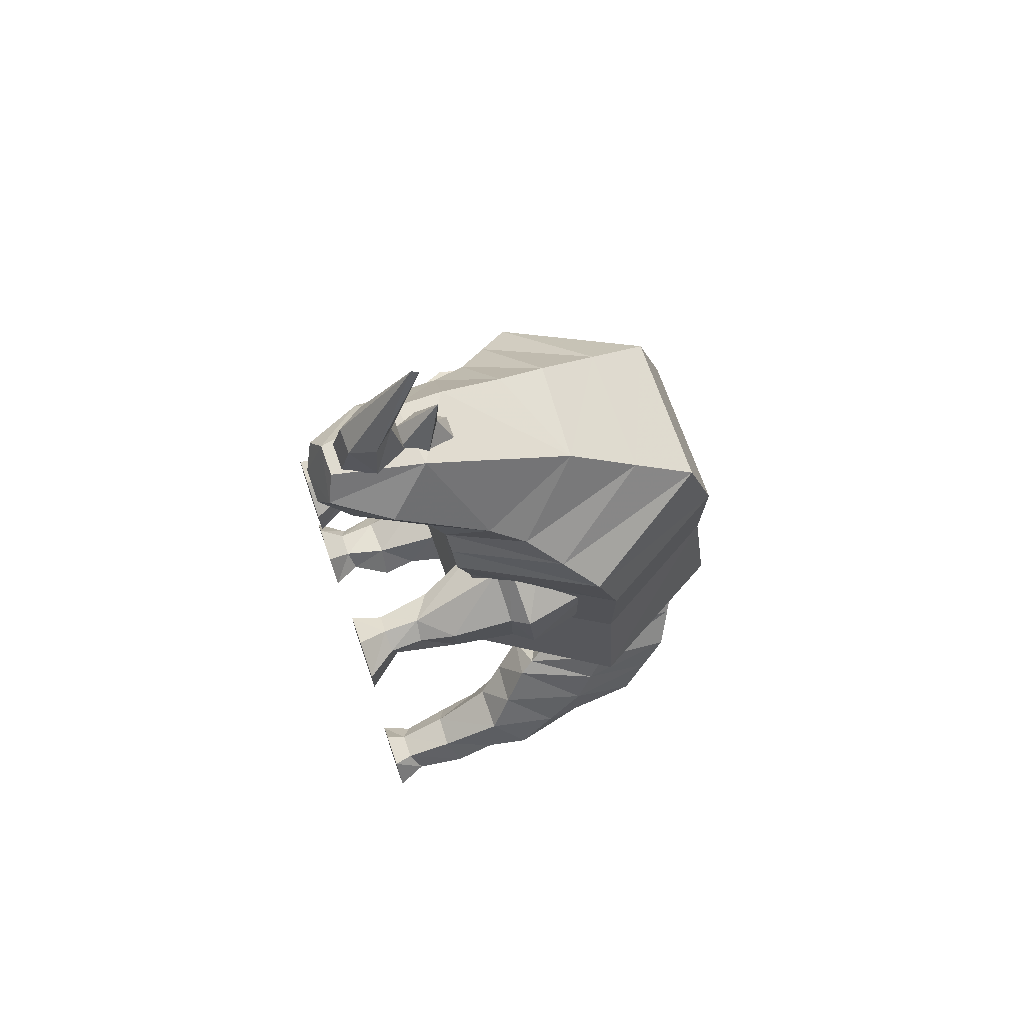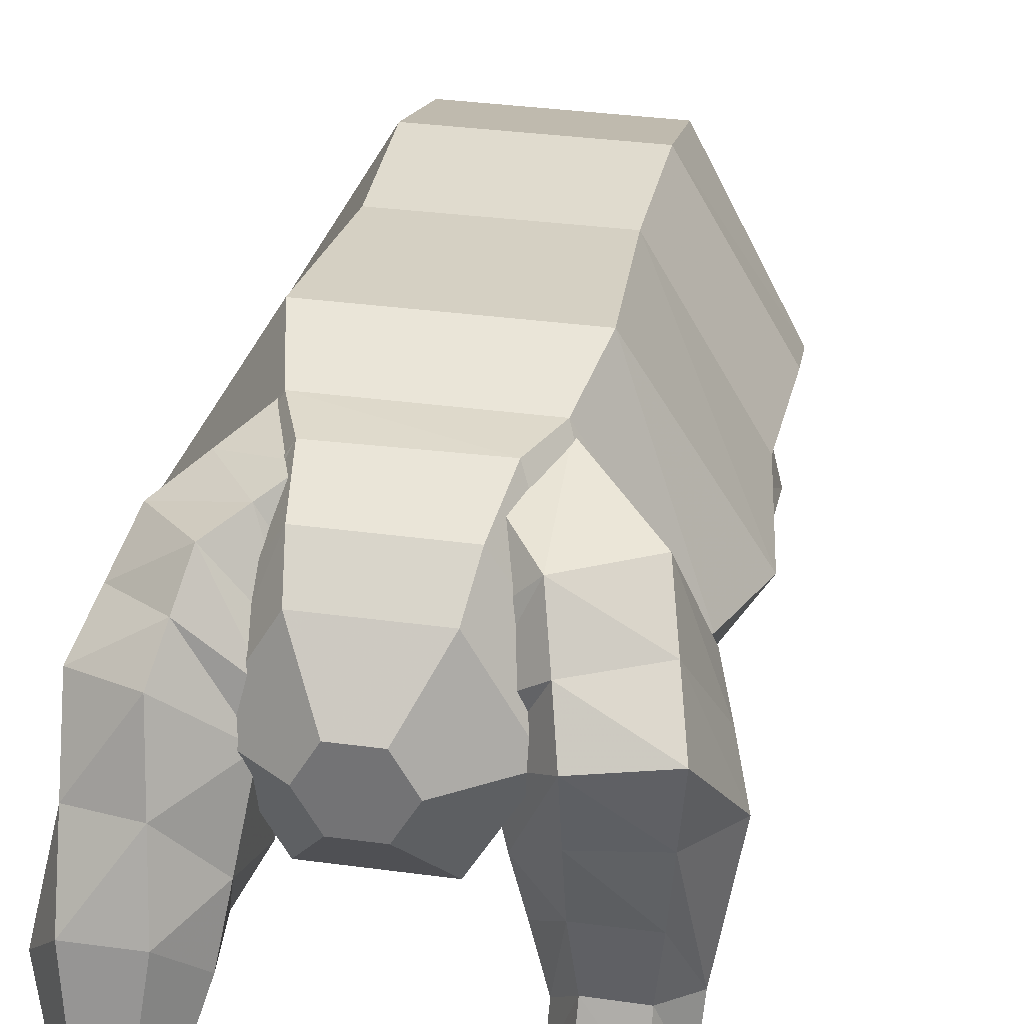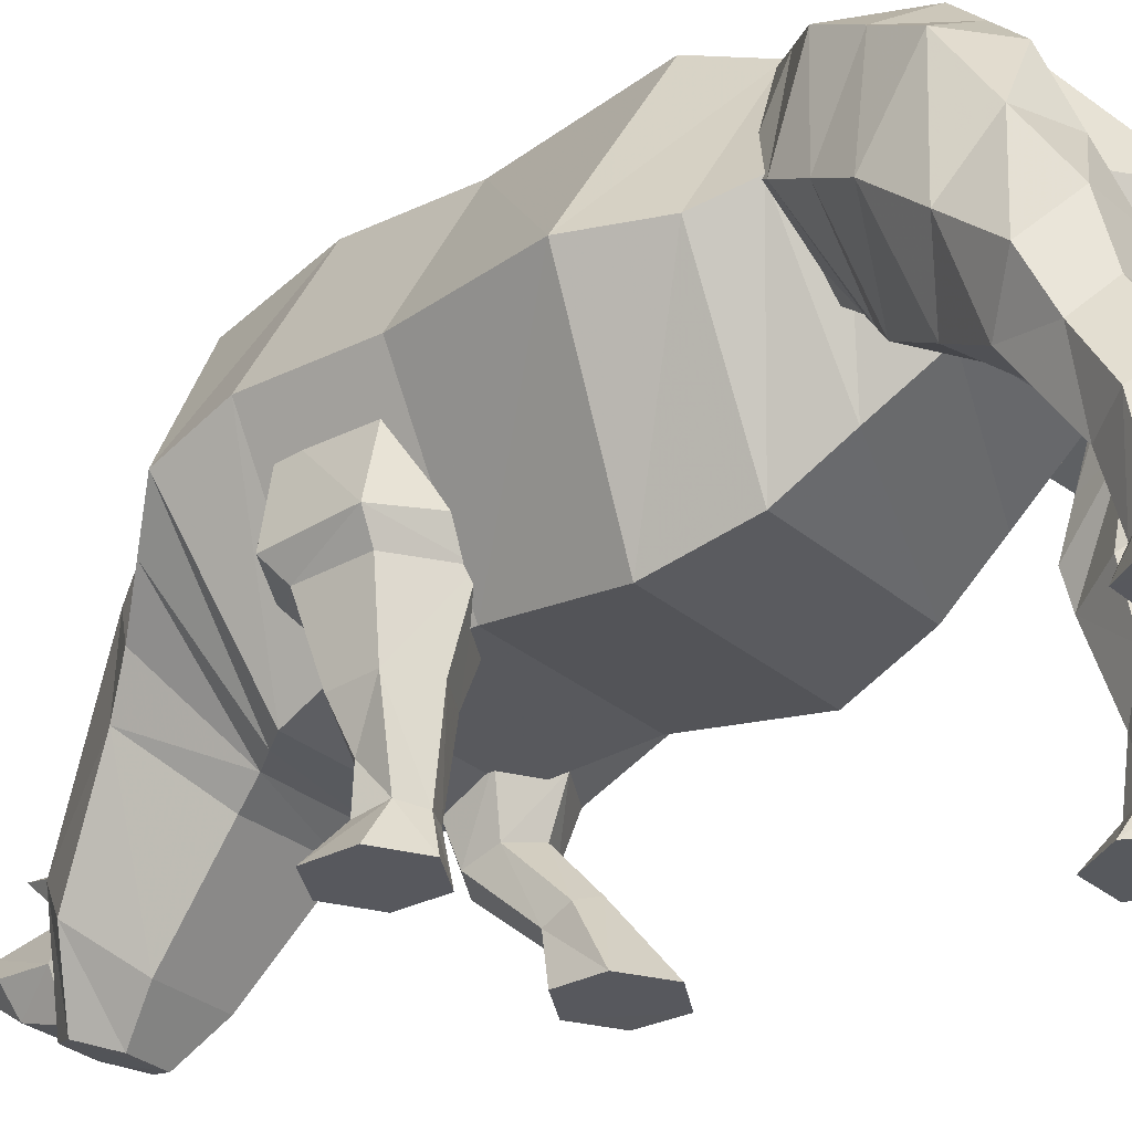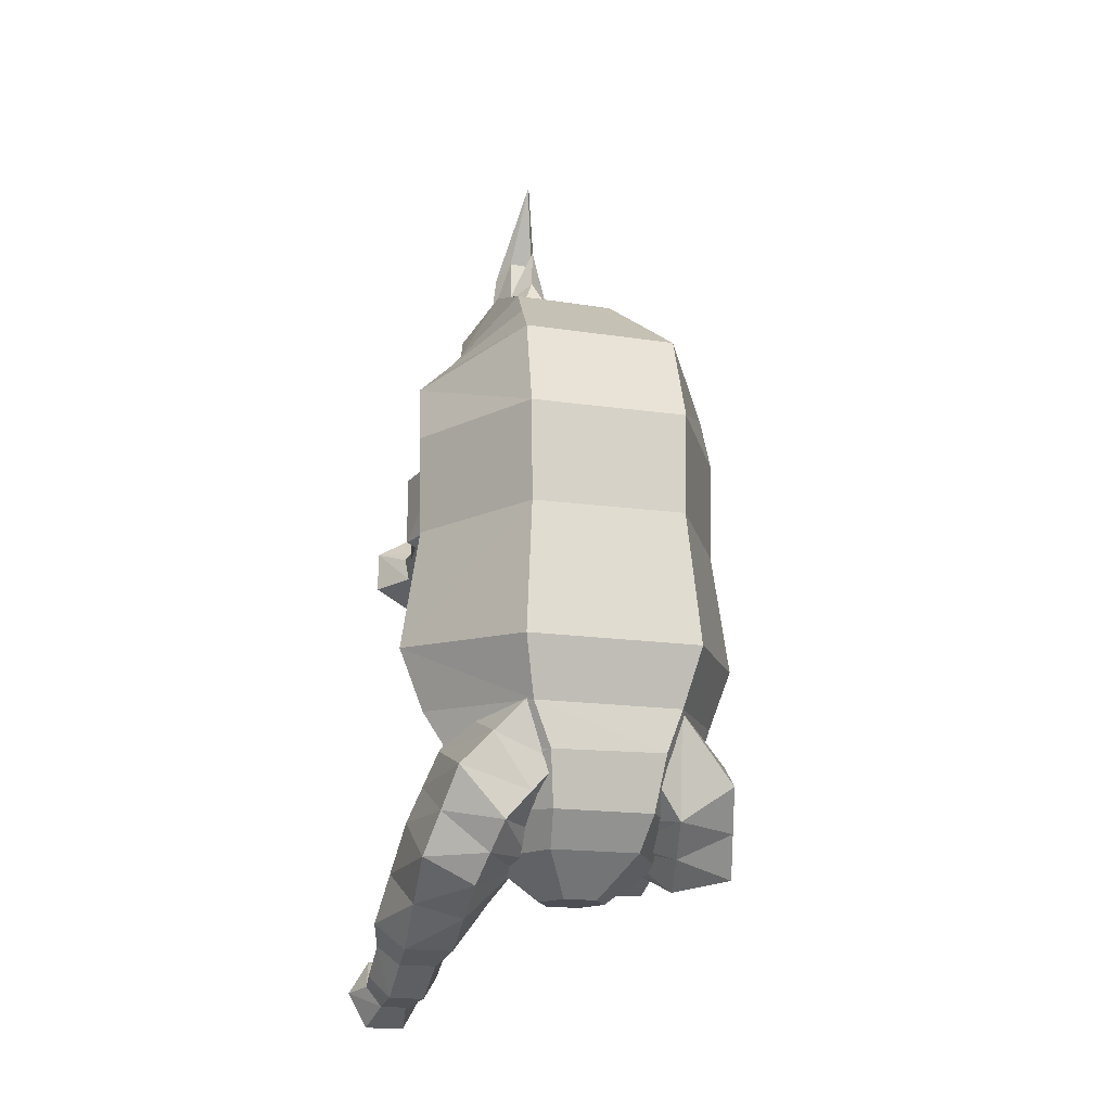
<metadata>
{"format":"obj","ext":"obj","renderer":"f3d","projection":"perspective","resolution":1024,"background":"white","views":[{"elev":70.4,"azim":70.8,"up":"+Z"},{"elev":32.2,"azim":-169.0,"up":"+Y"},{"elev":-28.9,"azim":128.3,"up":"+Y"},{"elev":-17.4,"azim":163.2,"up":"+Z"}]}
</metadata>
<code>
g rhino
v -98.3 110.9 -156.3
v -47.49 100.4 -192.6
v -66.28 200.8 -240.7
v -99.79 20.33 -188.1
v 22.51 190.6 -249.1
v -11.26 210.1 -249.1
v -11.26 171.1 -249.1
v 11.26 210.1 -249.1
v -22.51 190.6 -249.1
v 11.26 171.1 -249.1
v 32.18 118 57.96
v 29.86 242.3 -222.5
v -108 203 -231.4
v -35.76 0.1504 11.55
v 91.43 14.34 -275.9
v 29.86 138.9 -222.5
v 59.71 190.6 -222.5
v -68.04 0.8195 -206.9
v -29.86 242.3 -222.5
v -59.71 190.6 -222.5
v -29.86 138.9 -222.5
v -60.01 71 57.67
v 72.27 0.1396 52.76
v 33.68 261.2 -200
v -33.68 261.2 -200
v -68.46 204.3 -196.9
v -83.46 0.1967 38.88
v 33.68 144.5 -200
v 69.37 204.6 -195.2
v -60.69 226.3 -223
v -59.99 97.3 47.94
v -56.57 108.7 -165.6
v -36.31 145 -194.1
v -86.15 94.35 92.87
v -65.02 120.1 -215
v 38.52 272.6 -164.2
v -38.69 273 -162.9
v -51.3 129.3 -176.8
v -30.52 266.9 -175.4
v 38.29 142.6 -188.8
v 77.16 207.8 -174.9
v -99.68 120.4 -215.1
v -92.79 251.4 -177.5
v -77.16 207.8 -174.9
v 95.27 0.197 -270.6
v -64.81 20.14 -188.1
v 89.15 196.7 -150.7
v 49.97 272.7 -133.6
v -50.07 272.7 -133.3
v -89.15 196.7 -150.7
v -44.57 120.3 -154.5
v 44.57 120.3 -154.5
v 101.4 185.3 -125.8
v 91.82 111.2 12.37
v 59.81 129.9 -13.33
v -101.5 185.3 -125.5
v -50.57 98.2 -120.7
v 50.39 98.27 -120.9
v 69.38 0.1955 -270.6
v 44.08 69.2 13.82
v -53.71 0.5952 -181.8
v -51.47 267.2 -134.1
v -59.12 84 -72.61
v -73.66 17.03 -173.4
v 118 185.3 -83.35
v 59.02 287.2 -94.16
v -59.19 287.2 -93.87
v -118 185.3 -83.13
v -90.92 16.99 -173.3
v 58.89 83.94 -72.54
v -99.35 90.11 -165.8
v 52.68 277.1 -2.389
v -55.97 68.33 -194.8
v 19.86 123.9 11.42
v -52.9 94.21 -0.7948
v 29.52 120.7 10.51
v 105.6 185.6 -1.239
v -46.7 37.6 36.5
v -52.79 277 -1.239
v -105.6 185.6 -1.239
v -90.67 24.21 -202.7
v 52.79 94.15 -1.239
v 107.7 185.6 66.78
v 53.85 278.9 66.78
v 96.04 0.1409 39.1
v -107.7 185.6 66.78
v -53.85 92.33 66.78
v -34.02 96.51 62.49
v 48.34 0.1397 11.39
v -33.86 94.39 92.86
v -54.09 278.7 67.63
v 86.02 69.2 13.82
v 101.2 125.1 10.52
v 53.85 92.33 66.78
v 105.1 171.7 108.2
v 52.12 260.1 127.7
v -115.6 179.2 -172.1
v -105.1 171.9 108
v -52.2 82.6 89.82
v 52.23 82.65 89.71
v -124.5 155.9 -190.3
v -83.73 149.6 -160.2
v -52.39 260.2 127.5
v 73.27 27.65 -304.8
v 88.13 179.2 10.47
v -57.2 148.4 0.3769
v 87.22 150.2 129.5
v 43.61 218.5 157.4
v -43.61 218.5 157.4
v -87.22 150.2 129.5
v -43.61 81.91 101.7
v 43.61 81.91 101.7
v 69.65 129 150.5
v 33.89 172.9 189.7
v -34.82 176.9 187.2
v -69.65 129 150.5
v -34.36 81 114.1
v 34.26 80.81 114.4
v 59.18 105.9 166.7
v 59.01 112.8 -6.408
v -30.11 144.1 203.2
v -59.21 105.7 167.2
v -68.52 54.18 -222.8
v 60 119.5 81.69
v -91.02 130.3 -158.2
v -69.02 84.26 -210.9
v -112 80.03 -193.6
v -100.4 227.2 -204.4
v -29.15 71.2 129.4
v 28.74 70.65 129.7
v 96.06 0.1862 -317.3
v -68.61 160.9 -148
v -26.14 101.5 222.4
v 65.76 20.09 38.43
v -101.5 120.5 80.44
v -69.14 45.93 -180.4
v 59.64 109.3 68.99
v 22.84 75.11 232.1
v -60 0.1308 -2.819
v 27.34 106.3 49.5
v 46.78 57.47 34.01
v -46.69 30.4 50.23
v 43.18 45.23 204
v -60 93.35 107.9
v -21.75 69.41 232.9
v -43.09 45.01 204.1
v -21.44 21.18 175.6
v 21.48 21.31 175.5
v -60.35 42.97 32.48
v 27.7 107.2 12.73
v -60 125.4 9.454
v 60.84 142.7 82.14
v -109.6 44.82 -201.5
v -60 117.9 104.4
v 22.28 7.772 215.7
v 10.53 14.21 233.1
v -10.64 14 233.1
v -22.62 8.117 215.9
v -11.85 0.8933 196.8
v 11.61 0.9612 196.7
v -103.8 161.7 -223.2
v -61.97 91.37 -167.6
v -101.2 123.6 33.18
v 48.39 0.1399 39.02
v -63.3 145.5 93.06
v 19.2 43.07 232
v -9.451 65.04 233.6
v -9.451 20.95 230.3
v 9.139 20.98 230.4
v 9.451 65.04 233.6
v -19.2 42.94 232
v -96.67 0.8221 -206.9
v 8.075 58.53 271.4
v -8.709 58.47 270.8
v -110.9 0.5962 -181.8
v -9.123 28.36 254.6
v 92.06 109.9 49.82
v 16.36 45.36 261.5
v 109.3 0.3021 -293.3
v -33.7 118 76.23
v -15.97 44.45 262.3
v -91.12 176 69.34
v 8.796 28.67 255.3
v 65.35 22.35 6.896
v -86.1 96.41 62.73
v -88.46 178.6 21.88
v 77.38 24.56 14.31
v 52.05 22.88 13.87
v -73.24 36.11 35.68
v -46.04 150 -187.9
v -54.23 253.7 -203
v -53.48 172.1 -135.8
v 58.15 56.27 -286.3
v -55 44.84 -201.5
v 96.17 0.1396 11.36
v -20.89 219.9 -197.6
v 65.05 70.05 1.741
v 0.9408 82.44 326.6
v -63.11 219.1 -113.6
v -94.84 151.1 27.53
v -0.967 77.88 327
v -68.49 0.3748 -157.6
v 100.8 21.18 -290.4
v -83.91 0.1308 10.98
v 73.15 14.4 -275.9
v 7.576 99.13 222.7
v -7.564 99.11 222.7
v -7.537 62.05 231.6
v 7.281 62.09 231.6
v 15.79 79.21 227.6
v -15.54 78.55 227.7
v -95.56 84.02 -210.9
v 79.46 20.57 30.54
v 78.7 43.22 30
v 65.83 44.91 39.35
v 72.27 0.1396 -2.443
v -96.11 0.3926 -157.6
v 55.35 0.3011 -293.4
v -33.86 168.5 -176.7
v -0.08448 90.61 241
v -106.8 199.4 -154.3
v -65.58 160.6 -227.9
v -73.25 30.17 50.8
v 90.25 175.9 58.93
v -36.14 177.3 -209.1
v 20.3 120.2 56.39
v 57.34 151.2 -13.22
v -0.02706 92.46 266.6
v 86.02 67.5 37.97
v -18.75 123.6 33.22
v -18.81 119.8 80.64
v -60 0.1308 52.39
v 70.06 69.66 -302.1
v -30.46 120.5 23.14
v -73.74 23.75 -202.6
v 63.65 223 -111.7
v 22.94 222.8 -192.7
v 53.74 177.4 -134.1
v 52.58 268.5 -131.3
v 32.23 268.3 -171.8
v 33.08 176 -176.6
v 77.57 207.6 -132.5
v 71.85 257.3 -151.6
v 47.57 261.7 -189.5
v 29 216.5 -208.5
v 101.2 121.3 57.96
v -36.09 0.1308 38.59
v 91.49 192.2 -153.3
v 91.13 246.1 -171.8
v 62.91 255.1 -207.2
v 35.05 210.3 -224.2
v 36.13 153.5 -205
v 63.63 147.4 -170.3
v 99.11 179.2 -175.3
v 98.44 229.1 -199
v 67.65 236.5 -225.6
v 38.23 189.5 -229
v 91.29 28.68 -304.6
v 68.98 136.6 -178.2
v 106.7 166.1 -197.3
v 105.8 212.1 -226.2
v 72.4 217.8 -244
v 63.78 21.01 -290.4
v 40.99 131.6 -204
v 74.34 125.8 -186.2
v 111 139.7 -227.3
v 102.3 173.5 -251.1
v 69.1 176.4 -260.1
v 44.67 145.5 -245.2
v 53.4 111.7 -221.3
v 86.55 108.8 -212.4
v 115.2 113.3 -257.4
v 98.76 134.9 -276.1
v 65.81 134.9 -276.1
v 49.33 113.3 -257.4
v 65.81 91.81 -238.6
v 98.76 91.81 -238.6
v 107.1 85.48 -268.9
v -42.43 138 -203.8
v -43.41 61.75 85.23
v -59.98 58.23 93.94
v -76.64 61.87 85.23
v -76.89 67.93 67.08
v -95.22 44.14 -180.8
v 94.74 101.9 -283
v 69.78 102 -283
v 57.43 85.48 -269
v 70.36 49.73 -267.1
v 93.76 48.77 -267.6
v 68.79 0.1785 -317.4
v 94.31 69.96 -302.1
v -43.36 67.72 66.78
v -59.99 28.11 57.77
v -31.11 202.9 -210.1
v -95.73 54.37 -222.9
v 106.4 56.27 -286.3
v 52.09 20.57 30.54
f 155 159 160
f 157 158 159
f 155 157 159
f 155 156 157
f 7 8 5
f 10 7 5
f 9 6 8
f 7 9 8
f 8 12 5
f 165 154 180
f 142 247 14
f 182 135 165
f 10 16 7
f 119 130 118
f 149 139 189
f 6 19 12
f 9 20 19
f 7 21 20
f 36 41 29
f 5 17 16
f 12 24 17
f 19 25 24
f 20 26 25
f 206 220 207
f 16 28 21
f 67 72 66
f 87 98 86
f 53 70 58
f 232 247 142
f 21 33 26
f 280 142 292
f 17 29 28
f 24 36 29
f 25 37 36
f 225 279 38
f 142 14 78
f 28 40 33
f 112 117 111
f 71 284 127
f 56 67 49
f 26 44 37
f 37 48 36
f 144 281 90
f 29 41 40
f 36 48 47
f 37 49 48
f 44 50 49
f 33 51 50
f 40 52 51
f 41 47 52
f 26 37 25
f 28 33 21
f 50 56 49
f 51 57 56
f 52 58 57
f 47 53 58
f 93 54 177
f 75 80 68
f 83 100 94
f 57 63 56
f 124 137 226
f 146 157 145
f 48 66 65
f 49 67 66
f 56 68 67
f 237 245 241
f 58 70 63
f 53 65 70
f 66 72 65
f 5 16 10
f 96 107 95
f 63 75 68
f 265 271 260
f 100 111 99
f 269 275 270
f 67 79 72
f 68 80 79
f 74 150 120
f 70 82 75
f 65 77 82
f 72 84 83
f 46 61 64
f 80 86 79
f 75 87 86
f 277 289 278
f 77 83 82
f 214 213 215
f 79 91 84
f 223 27 293
f 141 297 188
f 82 94 87
f 183 201 178
f 84 96 95
f 72 77 65
f 86 98 91
f 87 99 98
f 94 100 99
f 83 95 100
f 70 75 63
f 91 103 96
f 215 134 297
f 220 228 211
f 210 228 220
f 267 273 268
f 96 108 107
f 103 109 108
f 98 110 109
f 99 111 110
f 100 112 111
f 95 107 112
f 108 114 113
f 109 115 114
f 110 116 115
f 111 117 116
f 112 118 117
f 107 113 118
f 12 17 5
f 115 121 114
f 116 122 121
f 173 198 174
f 271 277 266
f 113 119 118
f 132 102 221
f 108 113 107
f 68 79 67
f 117 129 122
f 118 130 129
f 82 87 75
f 212 295 126
f 121 133 114
f 167 174 171
f 122 145 133
f 122 133 121
f 189 223 282
f 114 138 119
f 200 163 135
f 276 288 277
f 219 190 132
f 186 200 182
f 268 274 269
f 197 184 92
f 133 145 138
f 122 146 145
f 129 147 146
f 130 148 147
f 119 143 148
f 2 73 162
f 134 23 164
f 75 86 80
f 287 193 288
f 259 265 254
f 207 220 211
f 138 156 155
f 145 157 156
f 146 158 157
f 147 159 158
f 148 160 159
f 143 155 160
f 21 26 20
f 114 119 113
f 98 109 103
f 178 198 173
f 166 178 173
f 94 99 87
f 119 148 130
f 33 44 26
f 33 50 44
f 133 138 114
f 166 170 171
f 166 171 168
f 166 168 169
f 170 167 171
f 166 173 170
f 173 174 167
f 76 74 55
f 171 176 168
f 266 272 267
f 137 215 140
f 243 249 244
f 272 278 273
f 174 181 171
f 264 270 265
f 176 183 169
f 183 178 166
f 83 94 82
f 246 177 124
f 32 162 1
f 263 218 205
f 162 136 71
f 3 222 279
f 52 57 51
f 36 47 41
f 48 65 53
f 138 155 143
f 174 198 181
f 279 2 162
f 63 68 56
f 138 143 119
f 198 201 181
f 44 49 37
f 130 147 129
f 201 198 178
f 281 293 280
f 177 229 137
f 73 194 136
f 54 92 177
f 19 24 12
f 11 226 76
f 150 60 120
f 99 110 98
f 143 160 148
f 209 228 210
f 210 206 211
f 210 211 209
f 206 207 211
f 211 208 209
f 191 30 294
f 97 101 128
f 118 129 117
f 199 221 62
f 7 20 9
f 109 114 108
f 210 220 206
f 49 66 48
f 203 179 258
f 289 15 296
f 196 294 219
f 95 112 100
f 208 228 209
f 72 83 77
f 148 159 147
f 51 56 50
f 79 84 72
f 189 204 27
f 140 141 150
f 245 251 241
f 41 52 40
f 128 13 30
f 91 96 84
f 117 122 116
f 45 131 179
f 59 290 131
f 45 59 131
f 59 218 290
f 236 237 238
f 237 241 238
f 236 240 237
f 236 239 240
f 242 243 239
f 243 244 240
f 244 245 237
f 78 14 149
f 176 201 183
f 238 242 236
f 248 249 243
f 249 250 244
f 250 251 245
f 251 252 241
f 252 253 238
f 253 248 242
f 254 255 249
f 255 256 250
f 256 257 251
f 86 91 79
f 252 259 253
f 259 254 248
f 260 261 255
f 261 262 256
f 230 88 31
f 257 264 252
f 264 265 259
f 265 260 254
f 266 267 261
f 267 268 262
f 268 269 257
f 269 270 264
f 270 271 265
f 271 266 260
f 272 273 267
f 273 274 268
f 274 275 269
f 275 276 270
f 276 277 271
f 277 272 266
f 81 172 235
f 102 125 221
f 184 216 187
f 297 164 188
f 213 85 134
f 277 278 272
f 278 285 273
f 285 286 274
f 286 287 275
f 287 288 276
f 288 289 277
f 163 185 135
f 278 291 285
f 127 153 212
f 222 35 279
f 147 158 146
f 123 235 46
f 47 58 52
f 292 78 22
f 291 233 286
f 233 193 287
f 249 255 250
f 20 25 19
f 289 296 278
f 203 258 291
f 189 27 223
f 233 263 193
f 263 205 288
f 205 15 289
f 15 203 296
f 278 296 291
f 258 104 233
f 296 203 291
f 126 123 194
f 170 173 167
f 286 233 287
f 179 131 258
f 262 268 257
f 104 218 263
f 218 59 205
f 59 45 15
f 45 179 203
f 254 260 255
f 131 290 104
f 103 108 96
f 241 252 238
f 240 244 237
f 145 156 138
f 61 172 175
f 202 61 175
f 217 202 175
f 61 18 172
f 199 196 192
f 196 219 192
f 199 39 196
f 199 62 39
f 9 19 6
f 62 191 39
f 191 294 196
f 16 21 7
f 219 132 192
f 132 221 199
f 221 43 62
f 35 126 73
f 171 181 176
f 294 190 219
f 190 102 132
f 6 12 8
f 97 128 43
f 128 30 191
f 30 225 294
f 225 38 190
f 38 125 102
f 125 97 221
f 101 13 128
f 13 3 30
f 3 279 225
f 279 32 38
f 32 1 125
f 1 101 97
f 101 161 13
f 161 222 3
f 24 29 17
f 279 162 32
f 162 71 1
f 293 232 142
f 127 42 161
f 42 35 222
f 35 2 279
f 58 63 57
f 98 103 91
f 71 127 101
f 127 212 42
f 104 290 218
f 35 73 2
f 73 136 162
f 136 284 71
f 255 261 256
f 238 253 242
f 212 126 35
f 39 191 196
f 283 189 282
f 17 28 16
f 257 269 264
f 153 295 212
f 205 59 15
f 126 194 73
f 294 225 190
f 92 187 214
f 284 153 127
f 181 201 176
f 295 123 126
f 256 262 257
f 233 104 263
f 288 205 289
f 250 256 251
f 4 81 295
f 236 242 239
f 123 46 194
f 46 64 136
f 64 69 284
f 69 4 153
f 242 248 243
f 81 235 123
f 252 264 259
f 64 202 69
f 4 175 81
f 248 254 249
f 175 172 81
f 221 97 43
f 235 61 46
f 61 202 64
f 202 217 69
f 217 175 4
f 101 127 161
f 172 18 235
f 29 40 28
f 188 89 184
f 270 276 271
f 193 263 288
f 89 164 85
f 89 85 216
f 164 23 85
f 85 195 216
f 227 105 224
f 227 224 11
f 227 11 76
f 224 152 11
f 84 95 83
f 295 81 123
f 168 176 169
f 152 226 11
f 226 74 76
f 76 55 227
f 55 93 105
f 93 246 224
f 246 124 152
f 234 230 151
f 273 285 274
f 40 51 33
f 152 124 226
f 93 177 246
f 177 137 124
f 224 246 152
f 226 140 74
f 74 120 55
f 120 54 93
f 227 55 105
f 285 291 286
f 137 140 226
f 140 150 74
f 88 292 31
f 185 283 34
f 60 188 197
f 110 115 109
f 154 144 231
f 161 42 222
f 116 121 115
f 111 116 110
f 258 131 104
f 282 223 293
f 22 149 189
f 48 53 47
f 65 82 70
f 120 92 54
f 92 229 177
f 229 215 137
f 169 183 166
f 42 212 35
f 261 267 262
f 253 259 248
f 31 22 283
f 90 280 88
f 215 141 140
f 141 60 150
f 60 197 120
f 34 282 144
f 92 214 229
f 27 232 293
f 107 118 112
f 275 287 276
f 231 90 230
f 184 187 92
f 62 43 191
f 284 69 153
f 105 93 224
f 141 188 60
f 188 184 197
f 135 34 154
f 151 31 163
f 106 151 200
f 215 297 141
f 180 231 234
f 192 132 199
f 139 204 189
f 187 213 214
f 213 134 215
f 78 149 22
f 129 146 122
f 187 195 85
f 30 3 225
f 187 85 213
f 15 45 203
f 134 164 297
f 164 89 188
f 43 128 191
f 216 195 187
f 190 38 102
f 85 23 134
f 69 217 4
f 55 120 93
f 89 216 184
f 14 204 139
f 14 247 232
f 14 232 204
f 232 27 204
f 106 186 234
f 186 182 234
f 182 165 180
f 182 180 234
f 106 200 186
f 200 135 182
f 291 258 233
f 142 78 292
f 211 228 208
f 125 1 97
f 151 163 200
f 14 139 149
f 135 154 165
f 154 231 180
f 231 230 234
f 234 151 106
f 31 185 163
f 185 34 135
f 34 144 154
f 235 18 61
f 239 243 240
f 230 31 151
f 153 4 295
f 13 161 3
f 120 197 92
f 144 90 231
f 90 88 230
f 136 64 284
f 31 283 185
f 283 282 34
f 282 281 144
f 281 280 90
f 25 36 24
f 274 286 275
f 244 250 245
f 194 46 136
f 38 32 125
f 260 266 261
f 280 292 88
f 292 22 31
f 22 189 283
f 1 71 101
f 282 293 281
f 293 142 280
f 251 257 252
f 229 214 215

</code>
